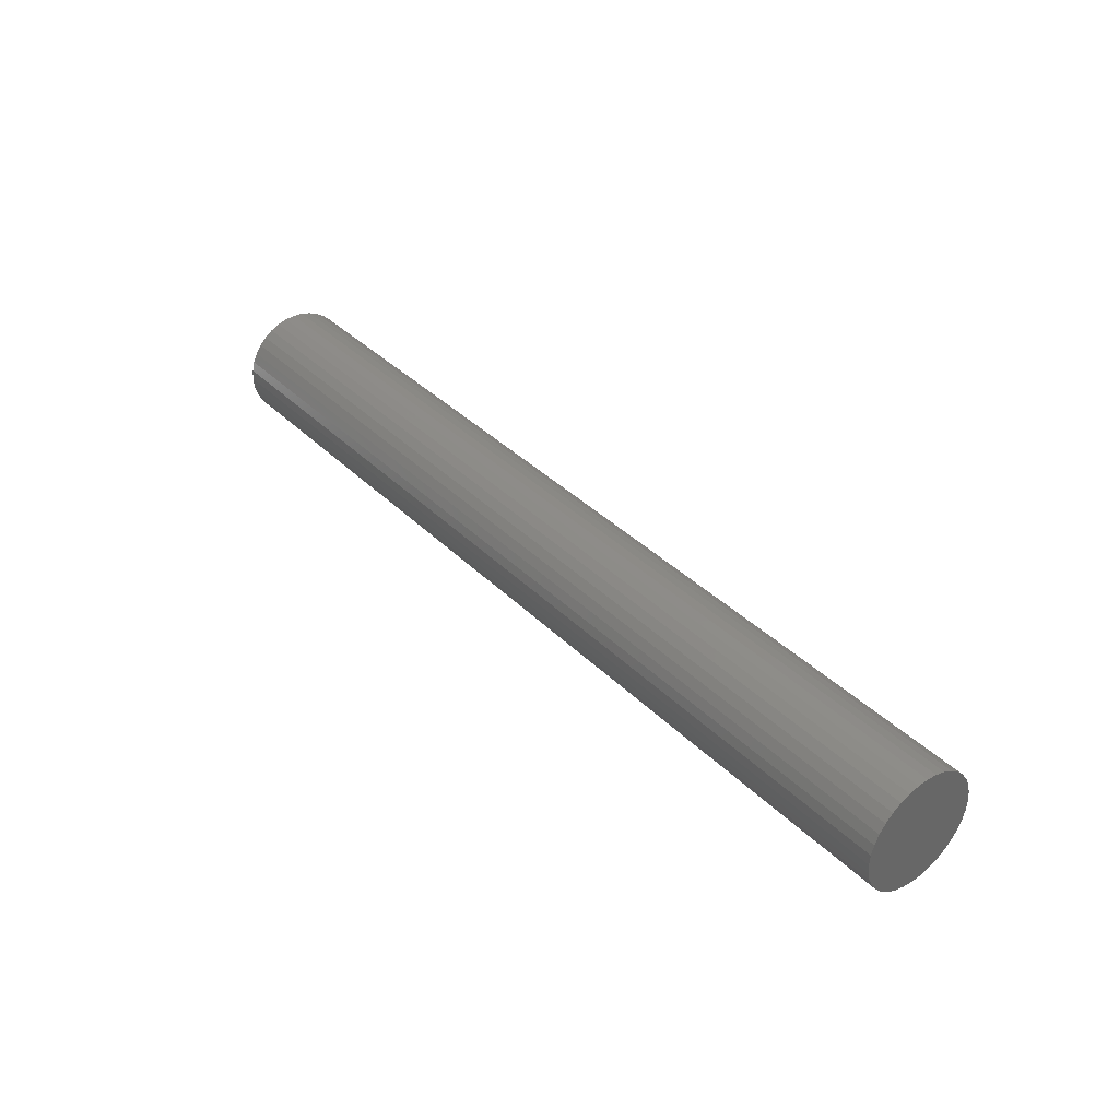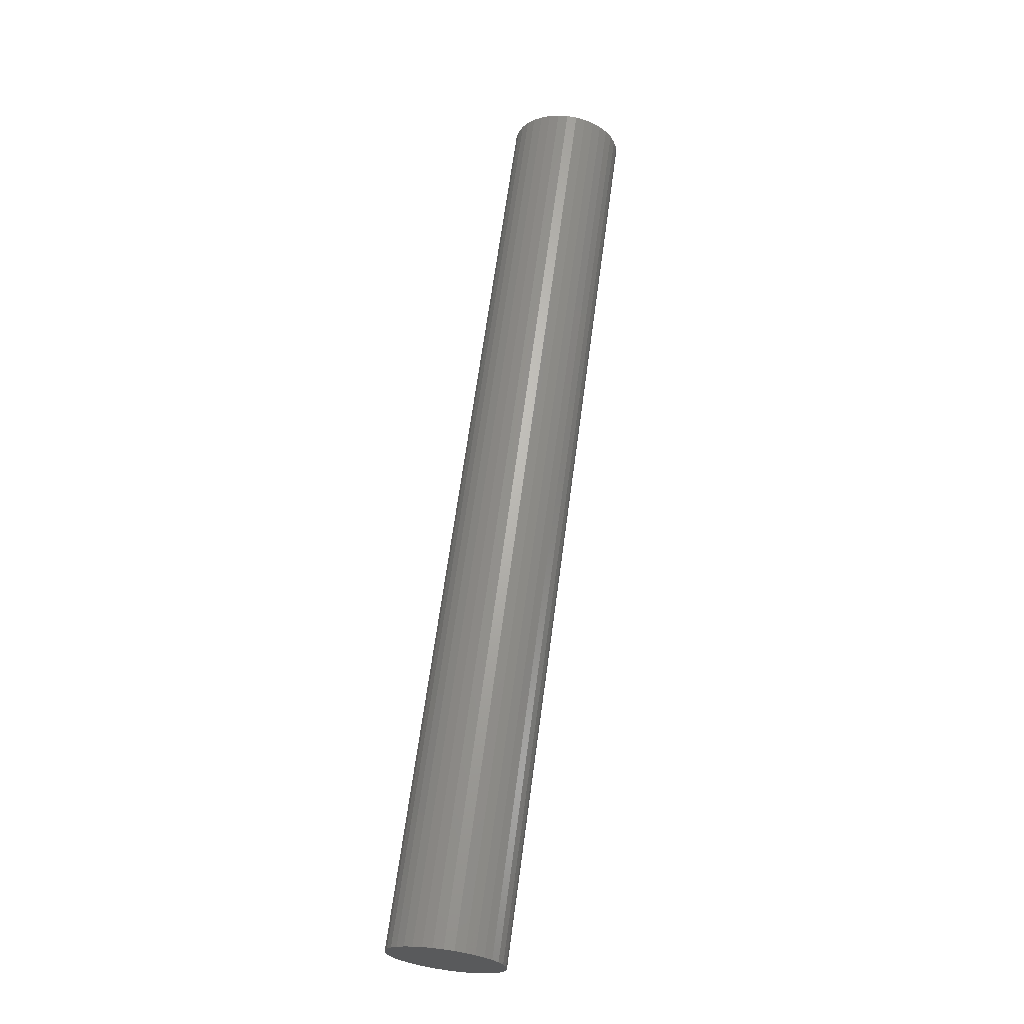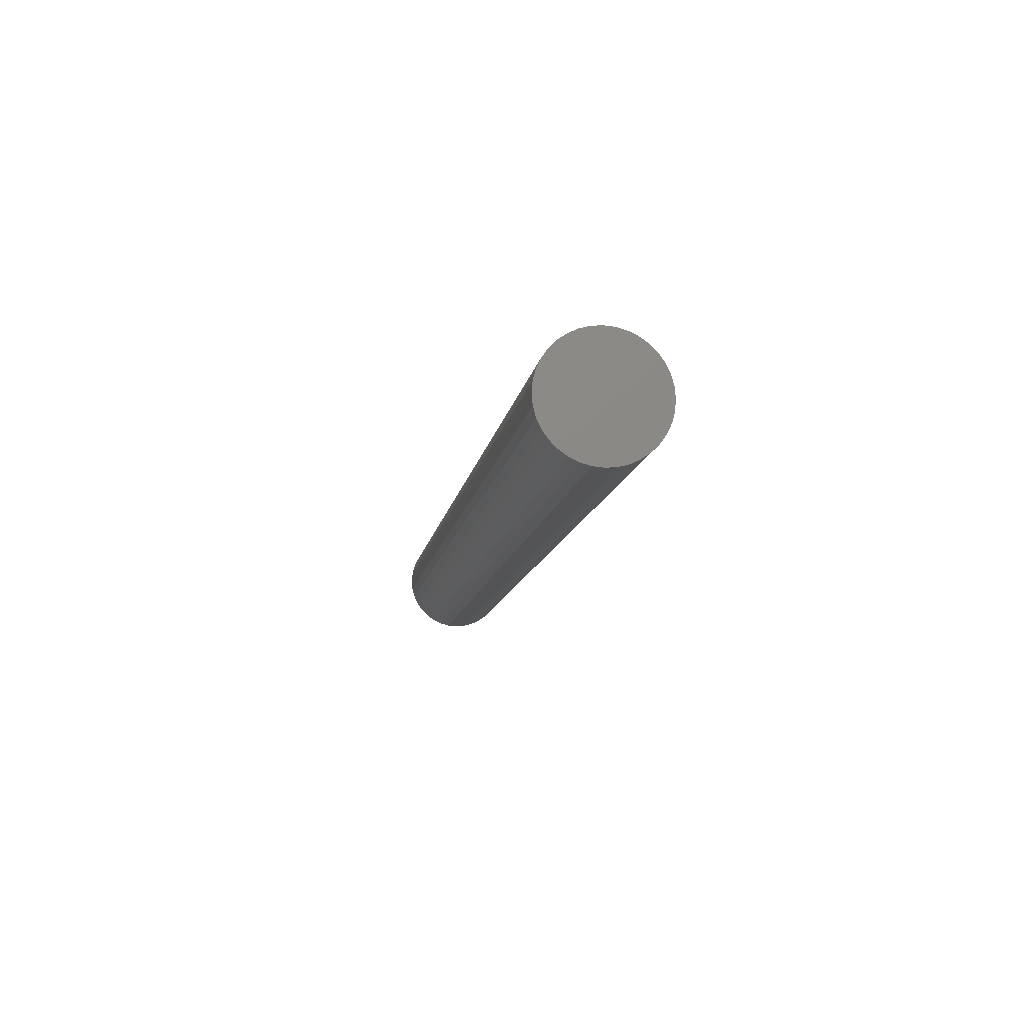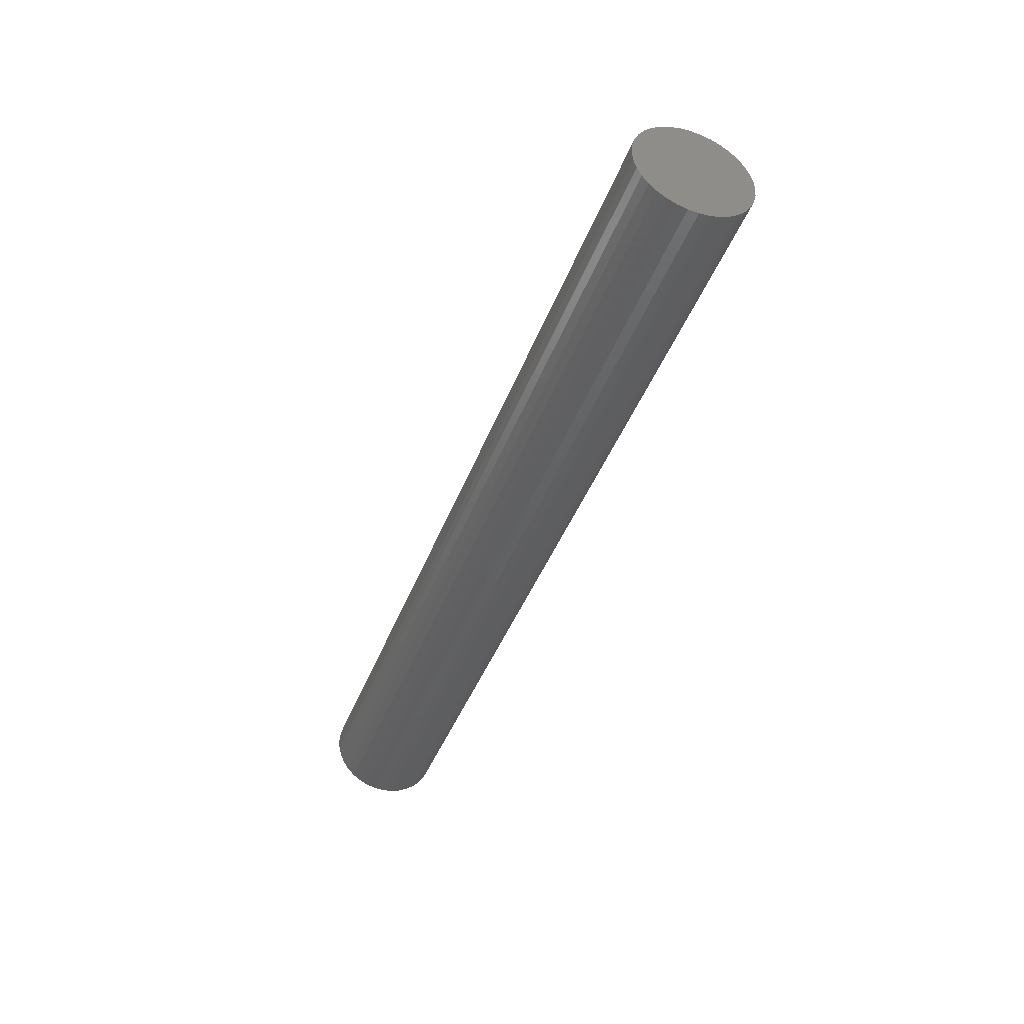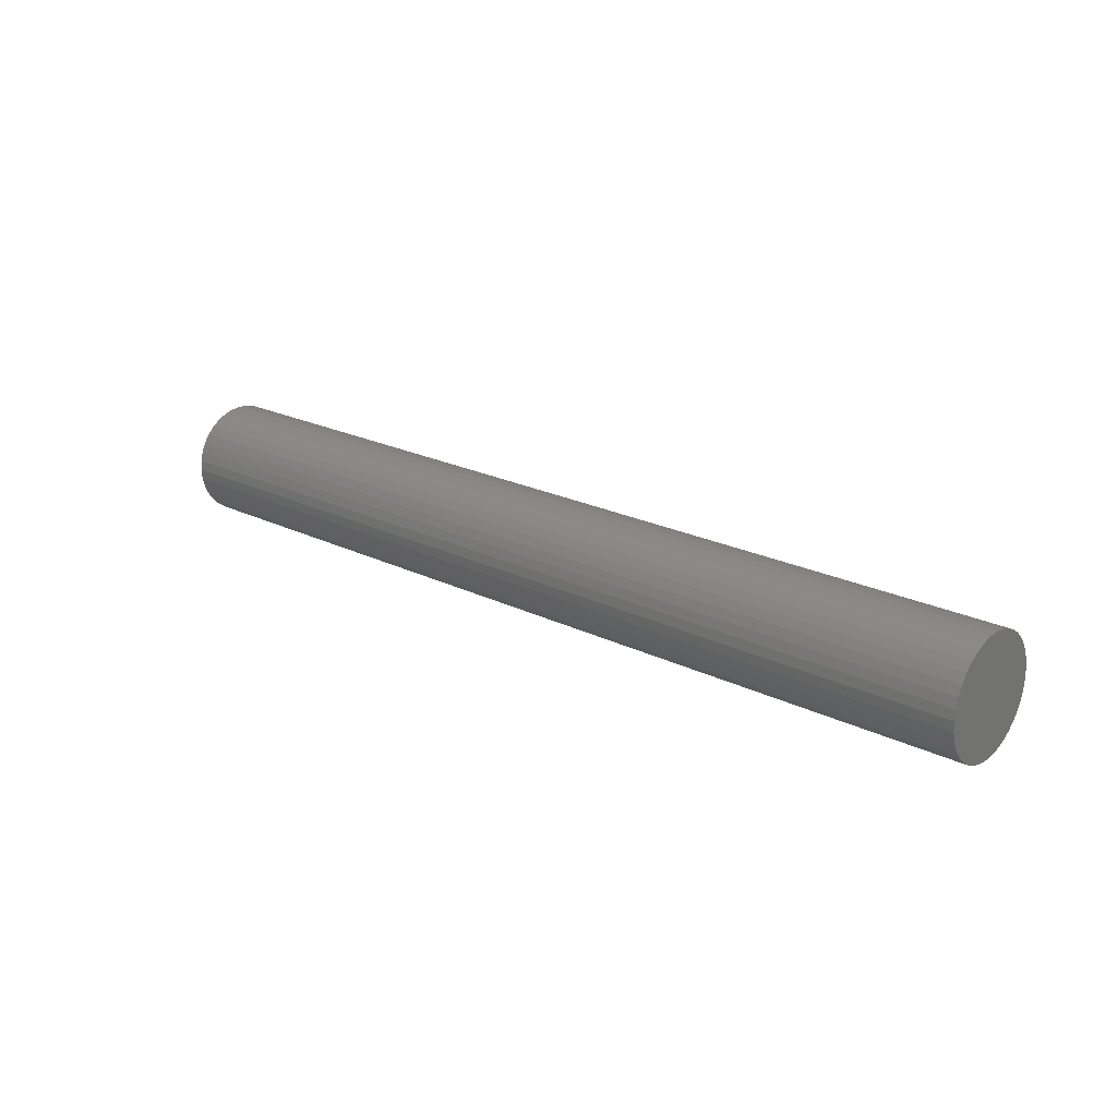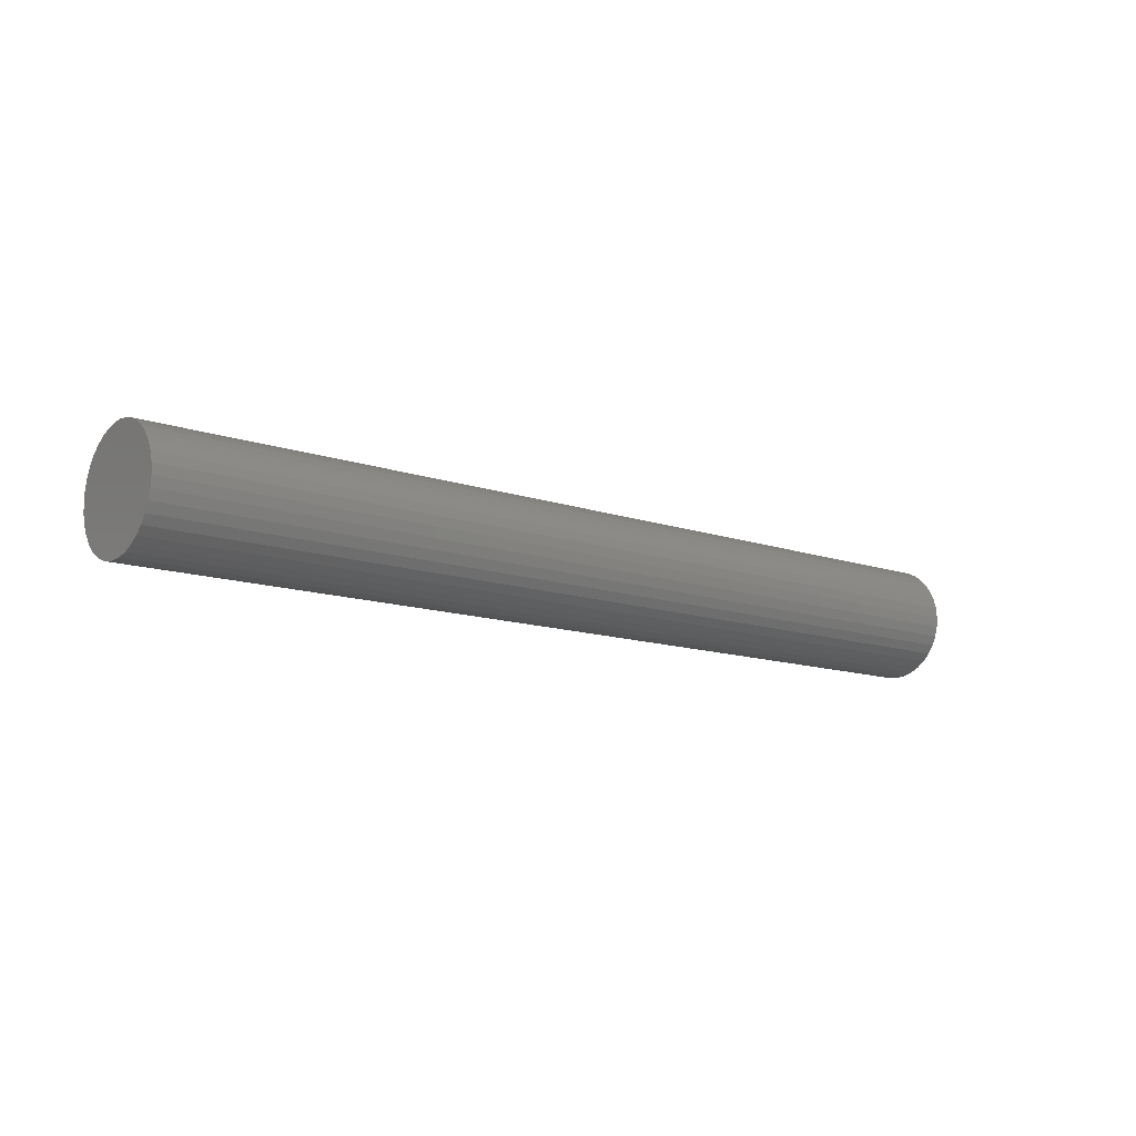
<metadata>
{"format":"stl","ext":"stl","renderer":"f3d","projection":"perspective","resolution":1024,"background":"white","views":[{"elev":37.2,"azim":51.4,"up":"+Y"},{"elev":66.1,"azim":97.7,"up":"+Y"},{"elev":-11.5,"azim":81.0,"up":"+Y"},{"elev":-42.1,"azim":-109.7,"up":"+Y"},{"elev":21.6,"azim":41.1,"up":"+Z"},{"elev":-12.2,"azim":140.4,"up":"+Y"}]}
</metadata>
<code>
# stl→obj: 74 verts, 144 faces
v 0.08 51.99 26.64
v 16.08 51.97 26.81
v 0.08 51.97 26.81
v 16.08 51.99 26.98
v 0.08 51.99 26.98
v 0.08 52.97 26.81
v 16.08 51.99 26.64
v 16.08 52.97 26.81
v 0.08 52.03 26.47
v 16.08 52.03 26.47
v 16.08 52.03 27.15
v 0.08 52.03 27.15
v 0.08 52.11 26.31
v 16.08 52.11 26.31
v 16.08 52.11 27.31
v 0.08 52.11 27.31
v 0.08 52.21 26.17
v 16.08 52.21 26.17
v 16.08 52.21 27.45
v 0.08 52.21 27.45
v 0.08 52.33 26.04
v 16.08 52.33 26.04
v 16.08 52.33 27.58
v 0.08 52.33 27.58
v 0.08 52.47 25.94
v 16.08 52.47 25.94
v 16.08 52.47 27.68
v 0.08 52.47 27.68
v 0.08 52.63 25.87
v 16.08 52.63 25.87
v 16.08 52.63 27.75
v 0.08 52.63 27.75
v 0.08 52.8 25.82
v 16.08 52.8 25.82
v 16.08 52.8 27.79
v 0.08 52.8 27.79
v 0.08 52.97 25.81
v 16.08 52.97 25.81
v 16.08 52.97 27.81
v 0.08 52.97 27.81
v 0.08 53.31 25.87
v 0.08 53.15 25.82
v 0.08 53.74 26.17
v 0.08 53.61 26.04
v 0.08 53.47 25.94
v 0.08 53.96 26.64
v 0.08 53.91 26.47
v 0.08 53.84 26.31
v 0.08 53.91 27.15
v 0.08 53.96 26.98
v 0.08 53.97 26.81
v 0.08 53.61 27.58
v 0.08 53.74 27.45
v 0.08 53.84 27.31
v 0.08 53.15 27.79
v 0.08 53.31 27.75
v 0.08 53.47 27.68
v 16.08 53.15 25.82
v 16.08 53.31 27.75
v 16.08 53.15 27.79
v 16.08 53.74 27.45
v 16.08 53.61 27.58
v 16.08 53.47 27.68
v 16.08 53.96 26.98
v 16.08 53.91 27.15
v 16.08 53.84 27.31
v 16.08 53.91 26.47
v 16.08 53.96 26.64
v 16.08 53.97 26.81
v 16.08 53.61 26.04
v 16.08 53.74 26.17
v 16.08 53.84 26.31
v 16.08 53.31 25.87
v 16.08 53.47 25.94
f 1 2 3
f 2 4 3
f 4 5 3
f 6 1 3
f 5 6 3
f 1 7 2
f 8 4 2
f 7 8 2
f 9 7 1
f 6 9 1
f 9 10 7
f 10 8 7
f 4 11 5
f 11 12 5
f 12 6 5
f 8 11 4
f 13 10 9
f 6 13 9
f 13 14 10
f 14 8 10
f 11 15 12
f 15 16 12
f 16 6 12
f 8 15 11
f 17 14 13
f 6 17 13
f 17 18 14
f 18 8 14
f 15 19 16
f 19 20 16
f 20 6 16
f 8 19 15
f 21 18 17
f 6 21 17
f 21 22 18
f 22 8 18
f 19 23 20
f 23 24 20
f 24 6 20
f 8 23 19
f 25 22 21
f 6 25 21
f 25 26 22
f 26 8 22
f 23 27 24
f 27 28 24
f 28 6 24
f 8 27 23
f 29 26 25
f 6 29 25
f 29 30 26
f 30 8 26
f 27 31 28
f 31 32 28
f 32 6 28
f 8 31 27
f 33 30 29
f 6 33 29
f 33 34 30
f 34 8 30
f 31 35 32
f 35 36 32
f 36 6 32
f 8 35 31
f 37 34 33
f 6 37 33
f 37 38 34
f 38 8 34
f 35 39 36
f 39 40 36
f 40 6 36
f 8 39 35
f 41 42 6
f 42 37 6
f 43 44 6
f 44 45 6
f 45 41 6
f 46 47 6
f 47 48 6
f 48 43 6
f 49 50 6
f 50 51 6
f 51 46 6
f 52 53 6
f 53 54 6
f 54 49 6
f 55 56 6
f 56 57 6
f 57 52 6
f 40 55 6
f 38 58 8
f 59 60 8
f 60 39 8
f 61 62 8
f 62 63 8
f 63 59 8
f 64 65 8
f 65 66 8
f 66 61 8
f 67 68 8
f 68 69 8
f 69 64 8
f 70 71 8
f 71 72 8
f 72 67 8
f 58 73 8
f 73 74 8
f 74 70 8
f 60 55 40
f 39 60 40
f 42 38 37
f 42 58 38
f 41 58 42
f 41 73 58
f 60 59 55
f 59 56 55
f 45 73 41
f 45 74 73
f 59 63 56
f 63 57 56
f 44 74 45
f 44 70 74
f 63 62 57
f 62 52 57
f 43 70 44
f 43 71 70
f 62 61 52
f 61 53 52
f 48 71 43
f 48 72 71
f 61 66 53
f 66 54 53
f 47 72 48
f 47 67 72
f 66 65 54
f 65 49 54
f 46 67 47
f 46 68 67
f 65 64 49
f 64 50 49
f 51 68 46
f 51 69 68
f 64 69 50
f 69 51 50

</code>
